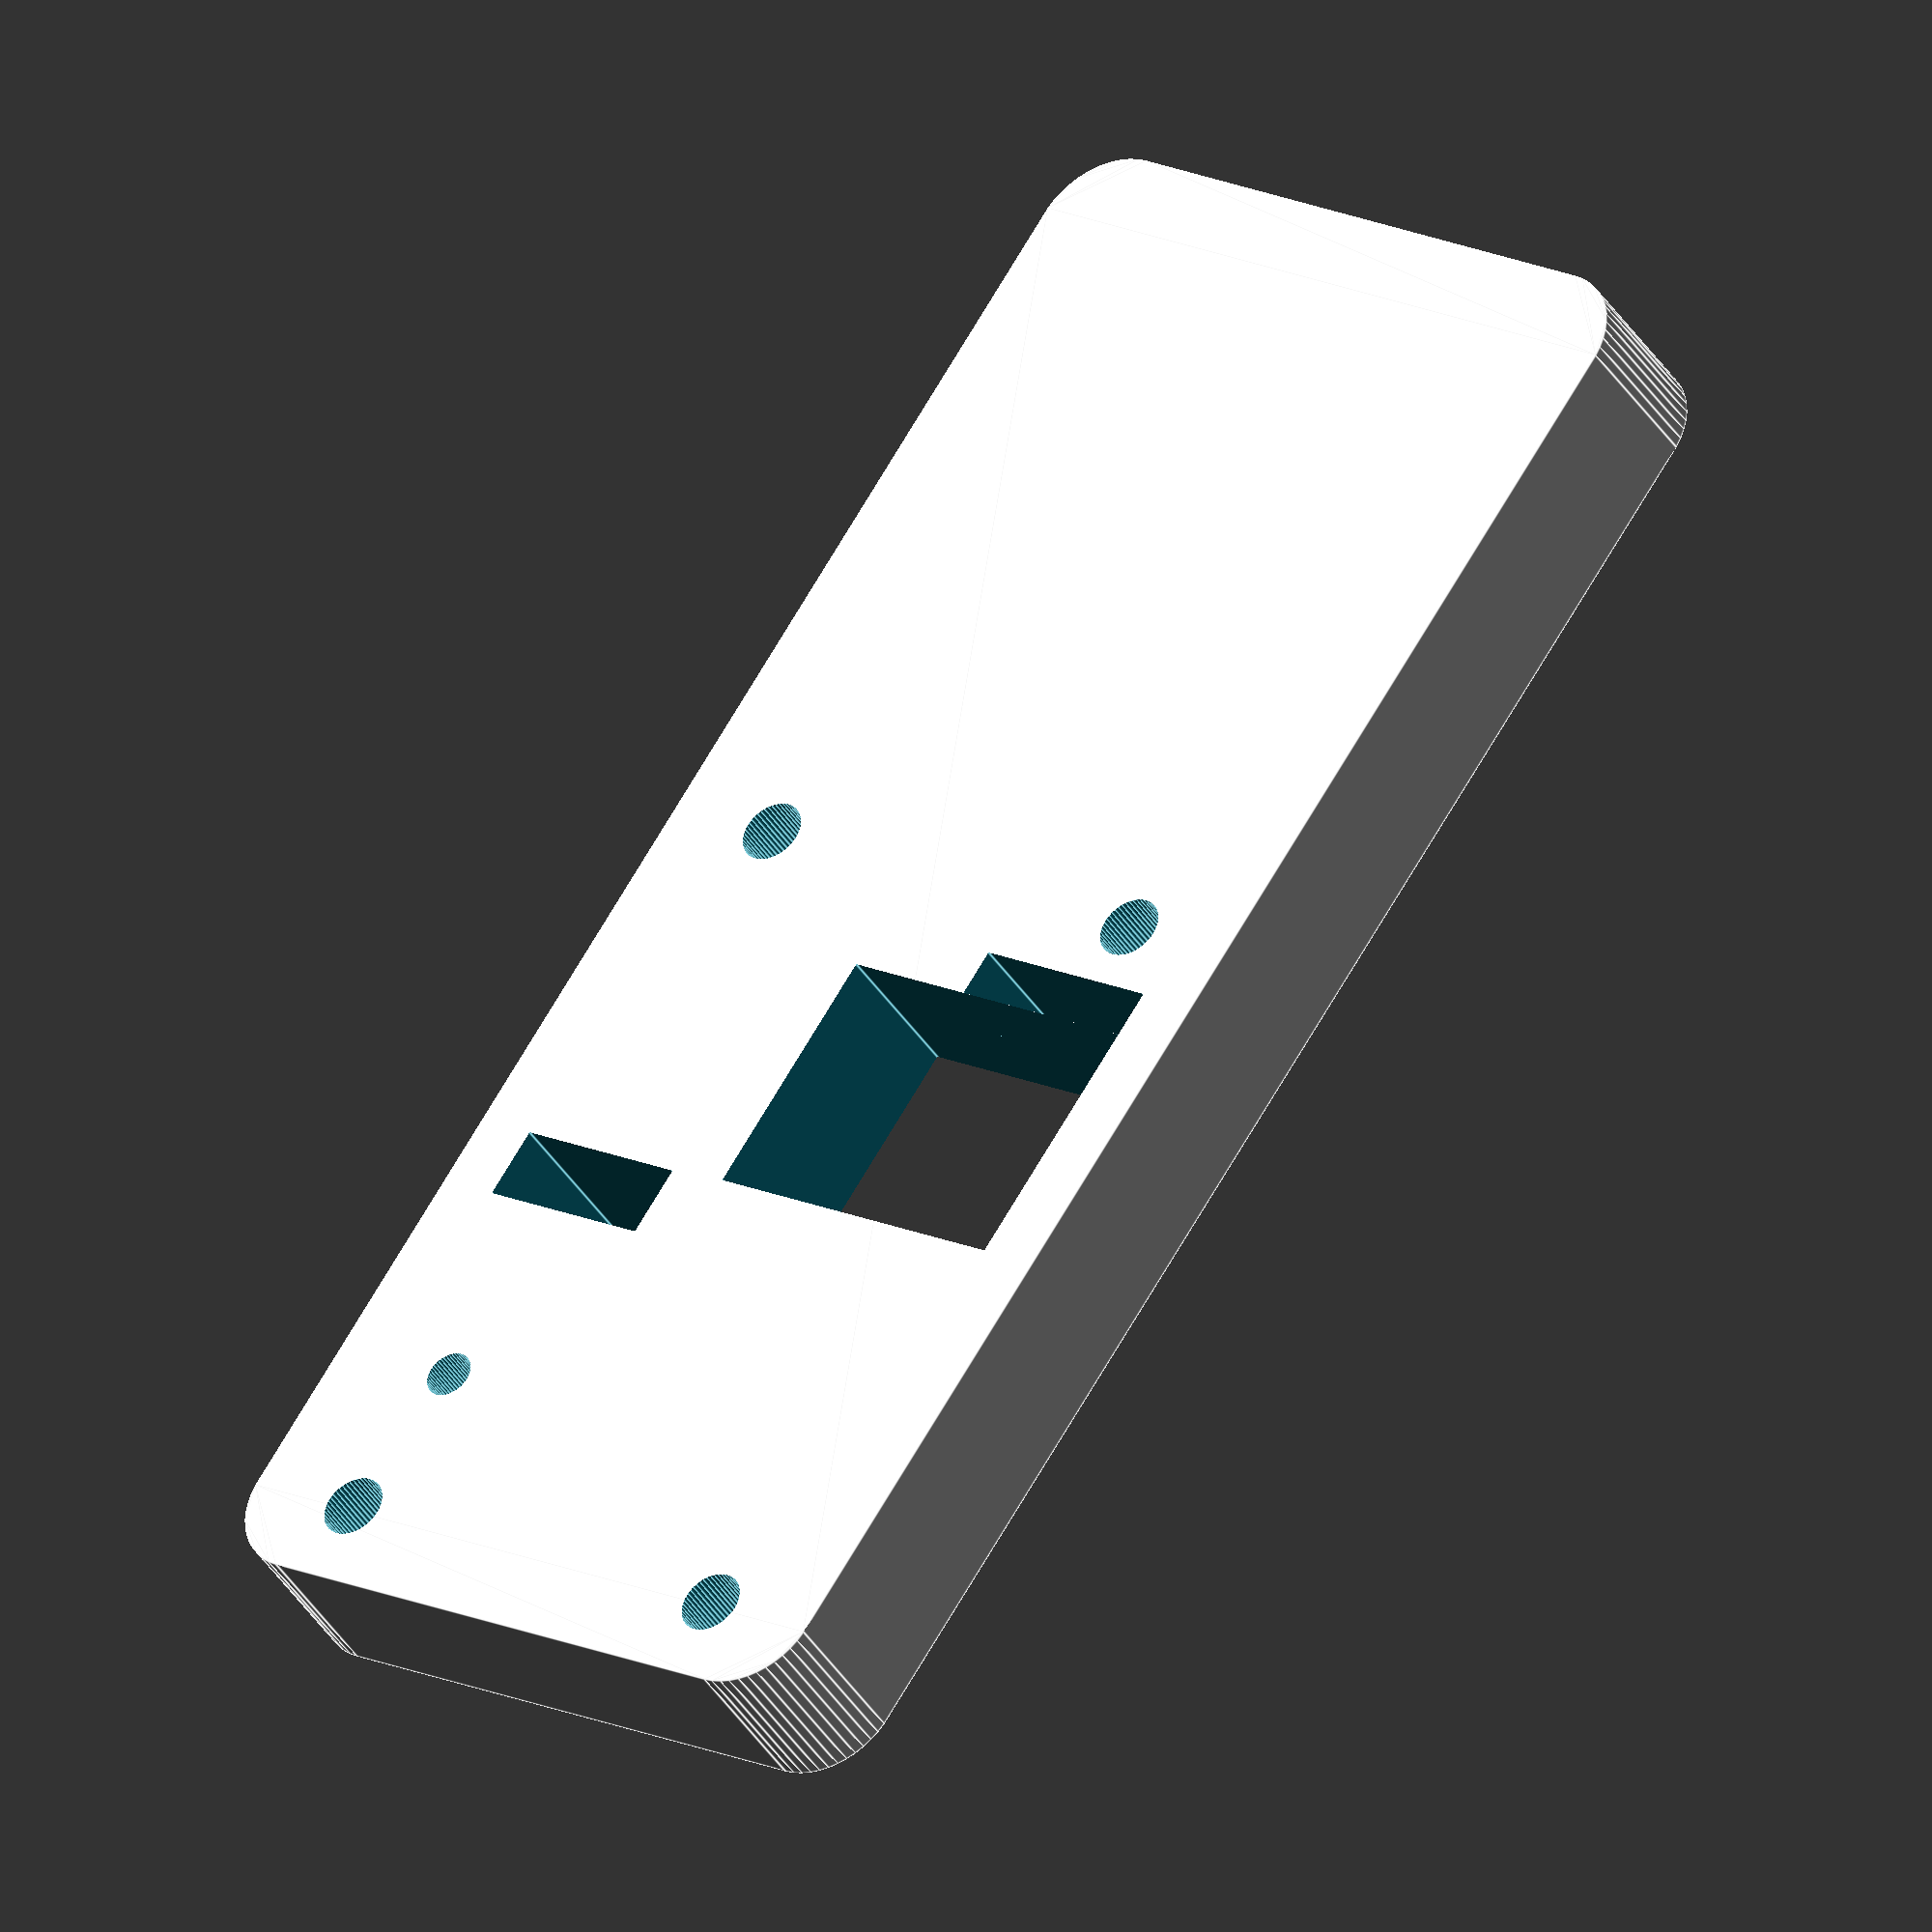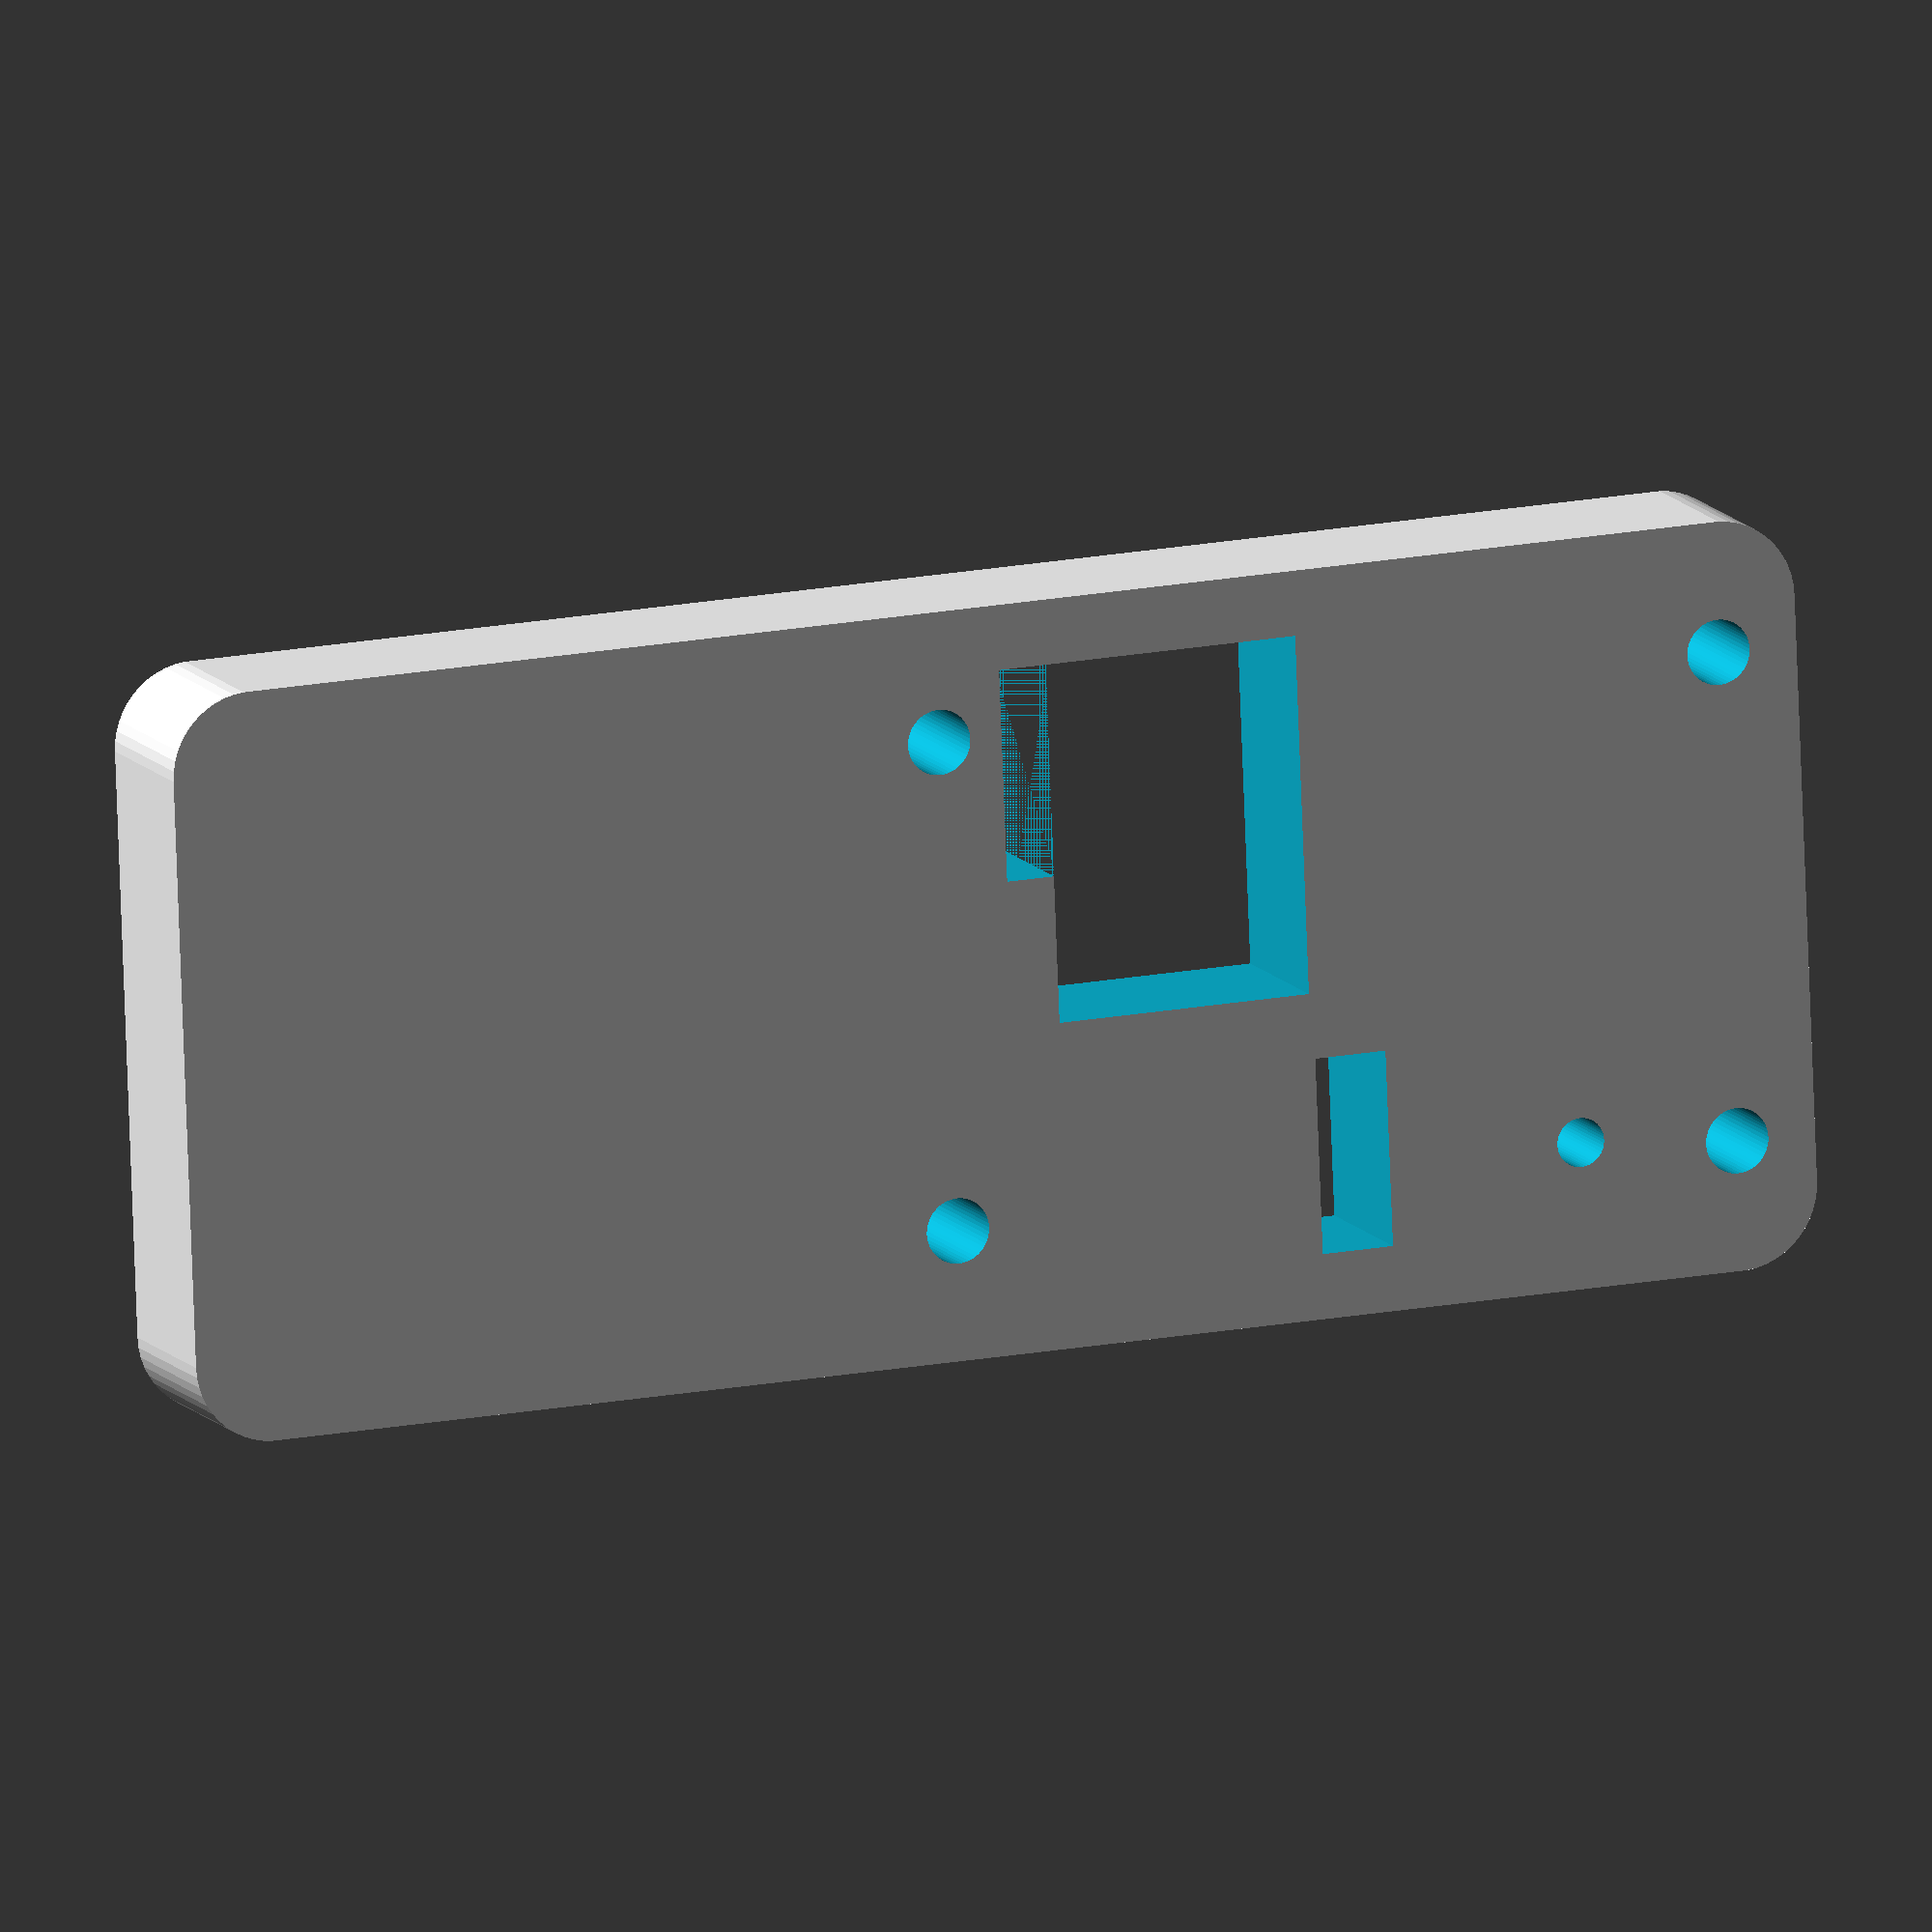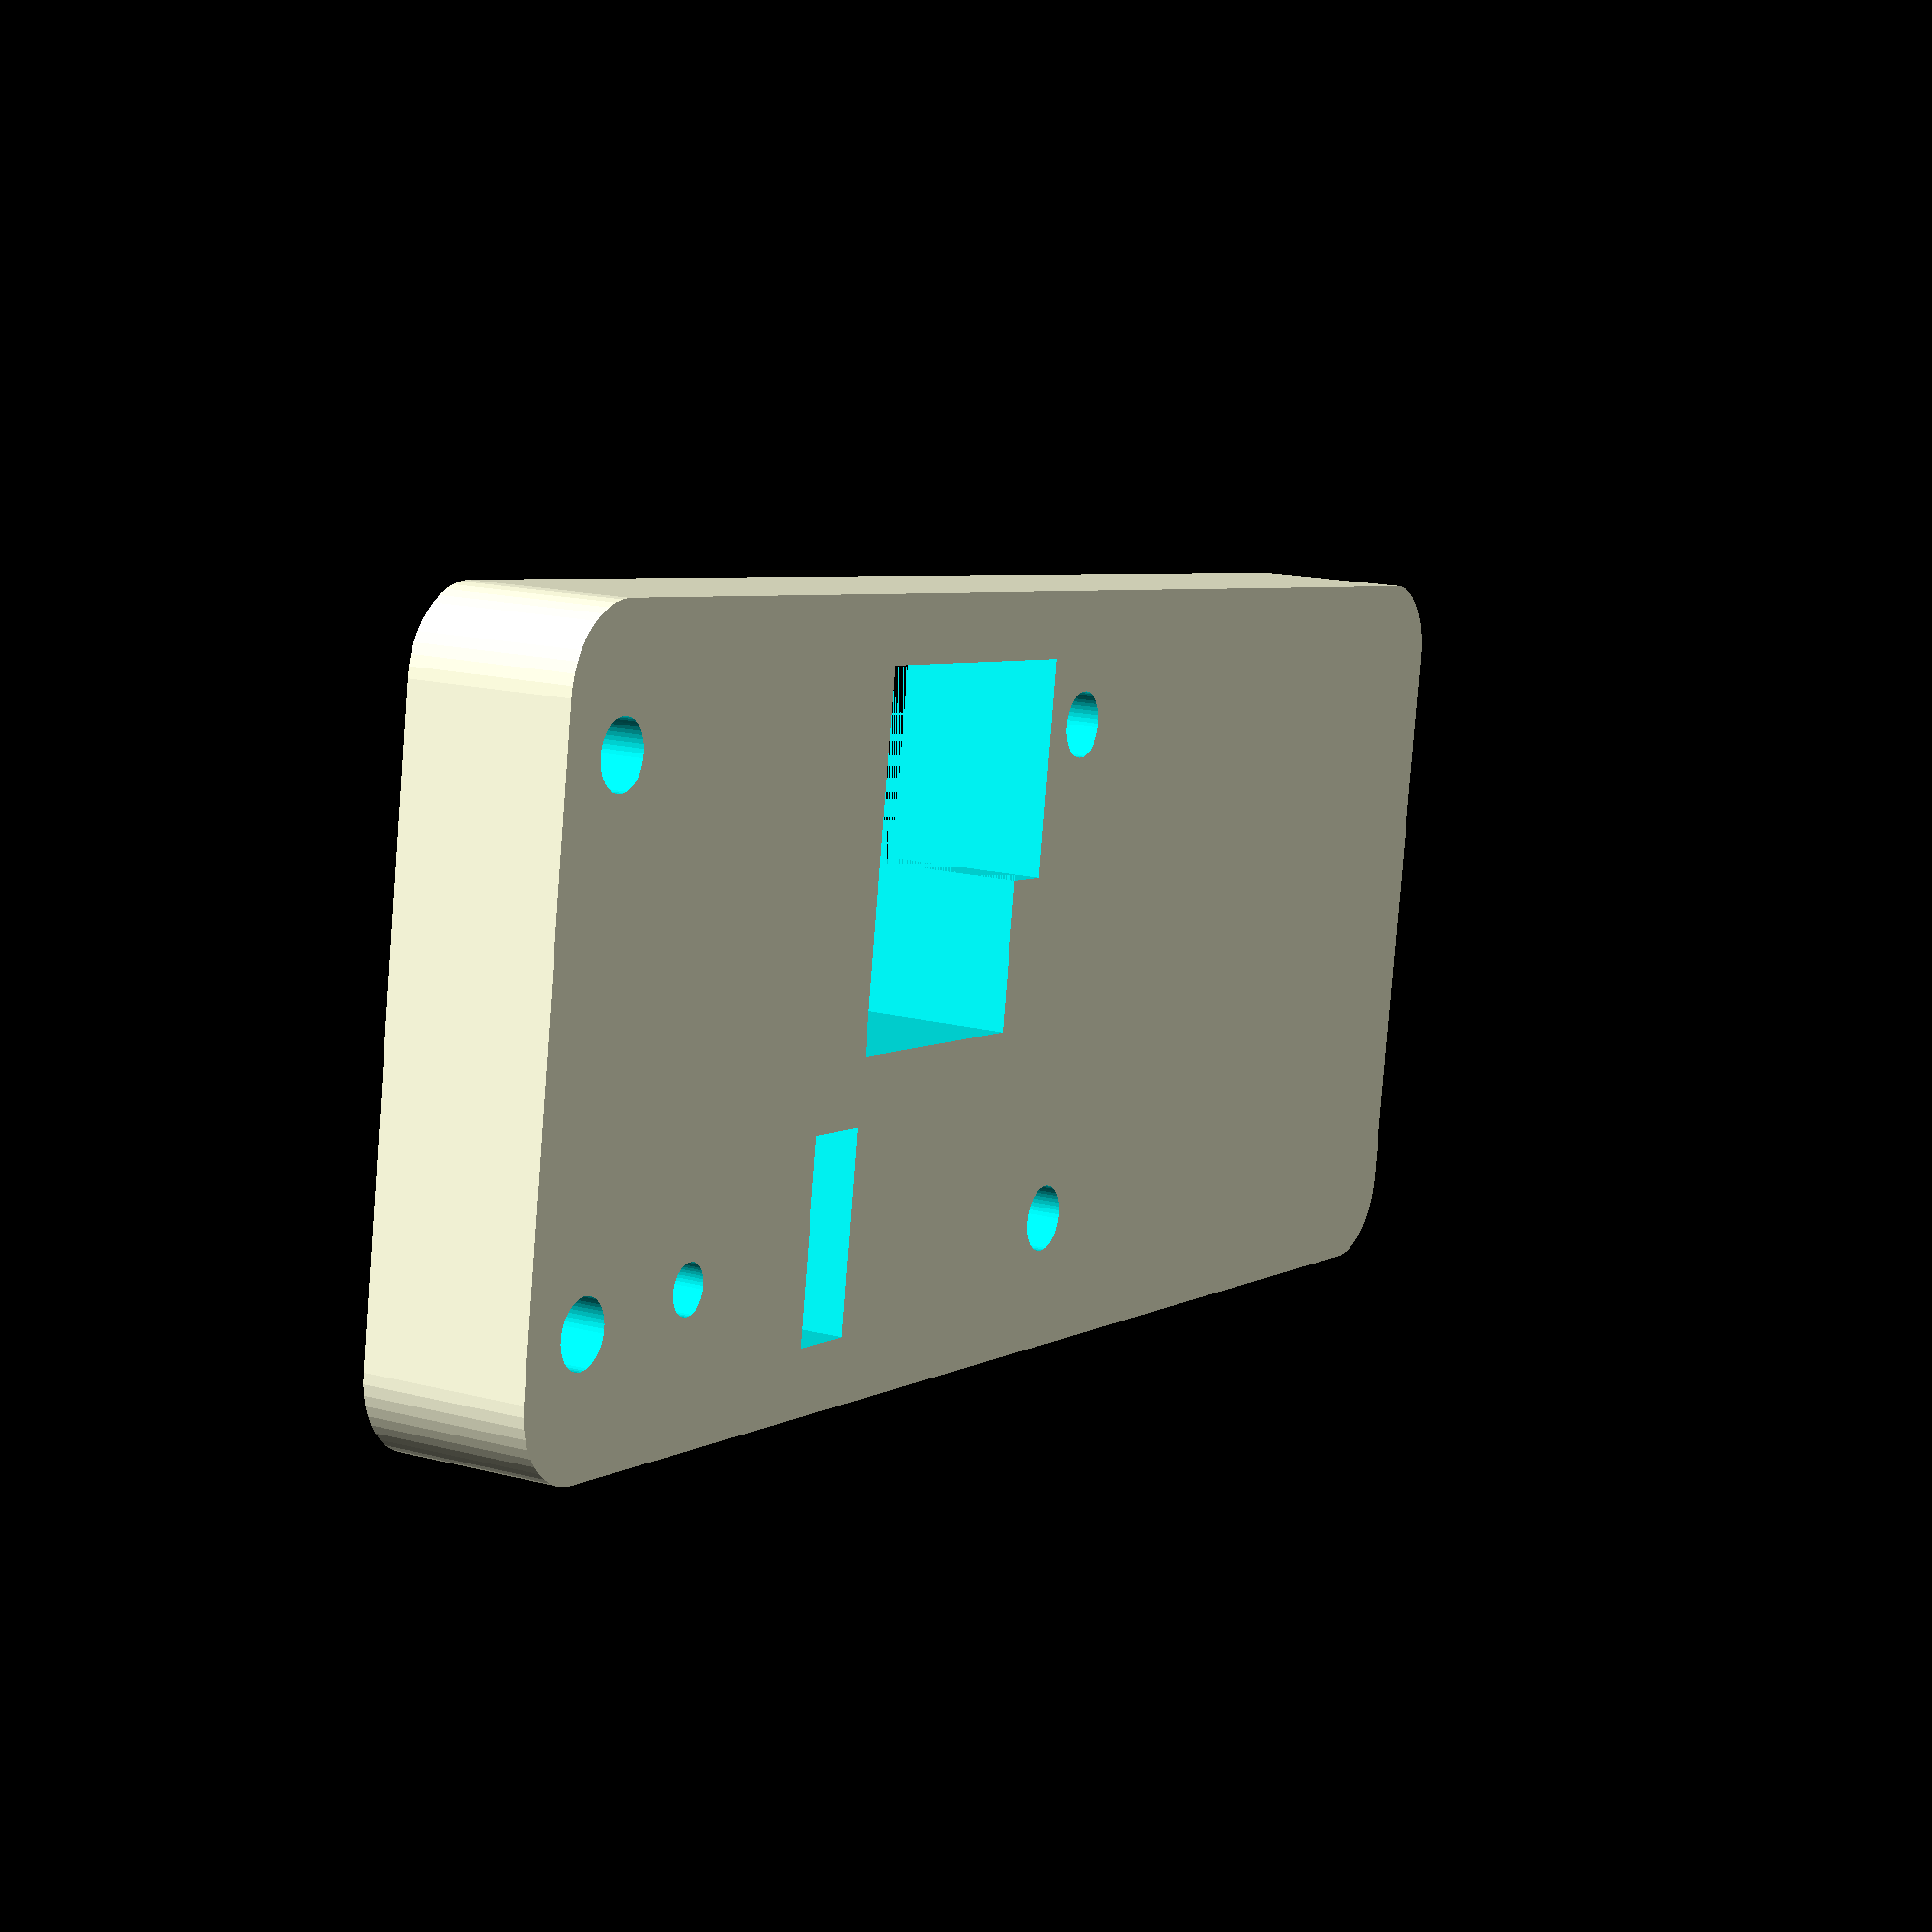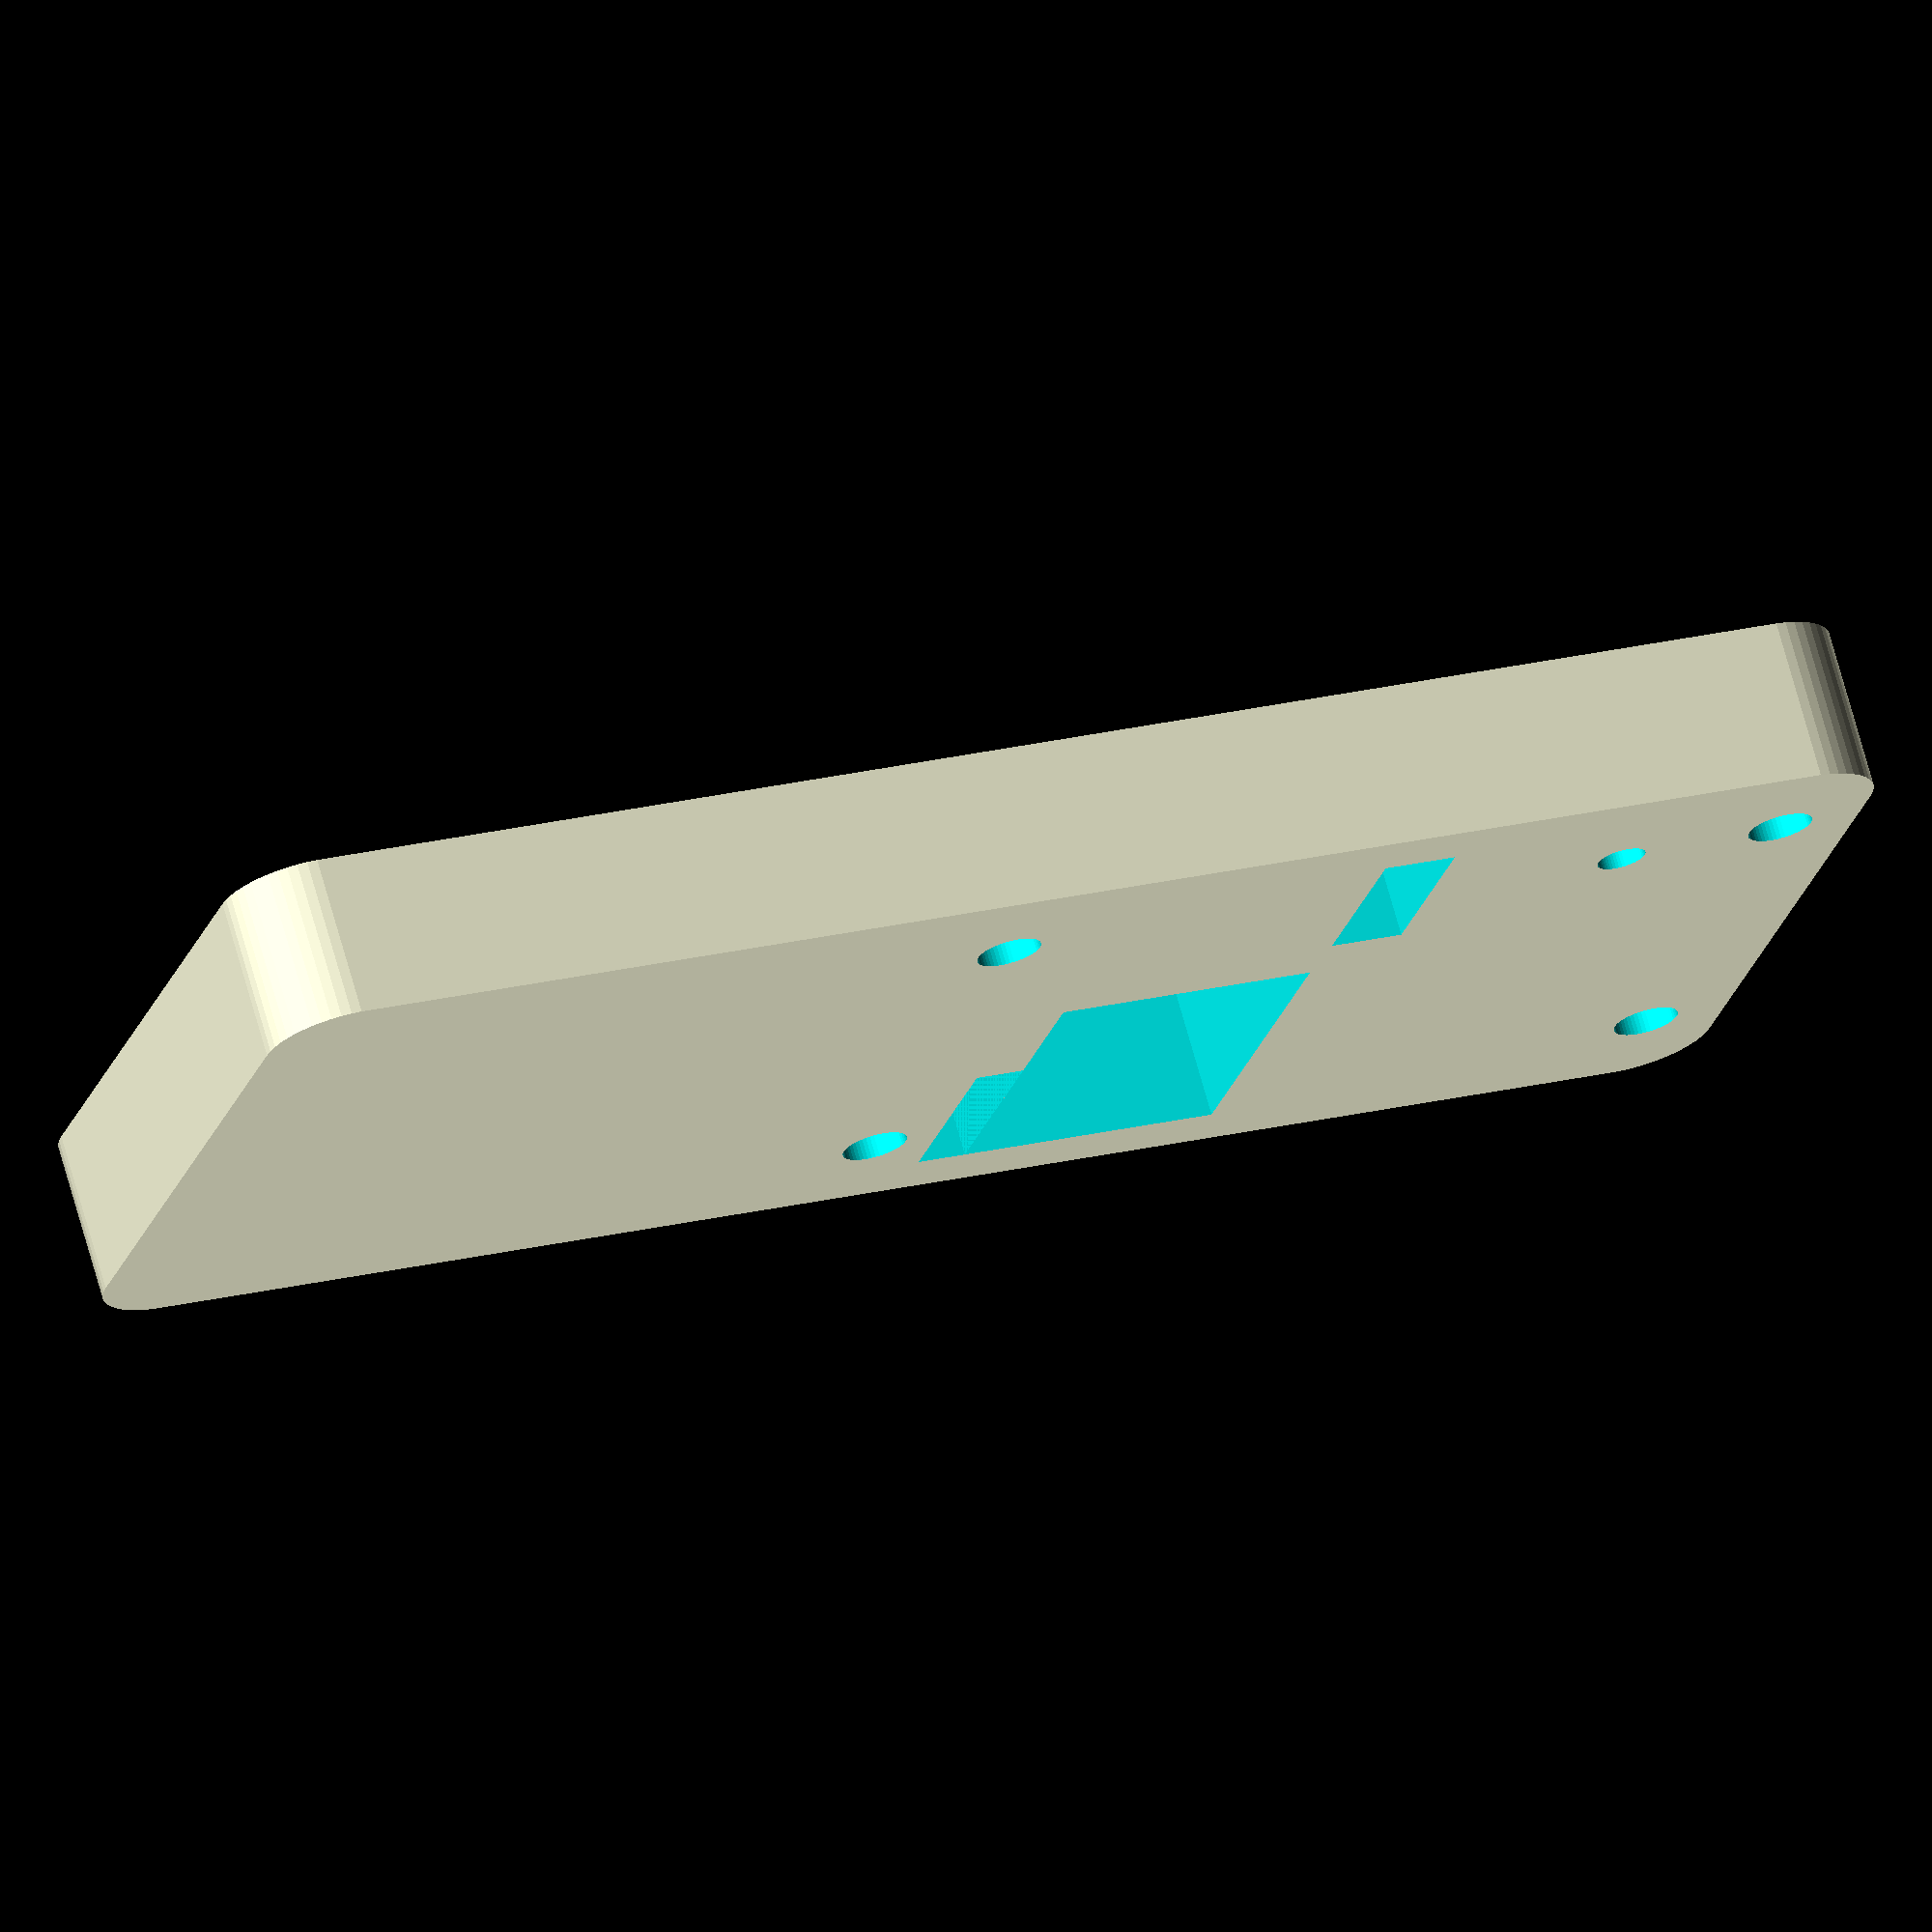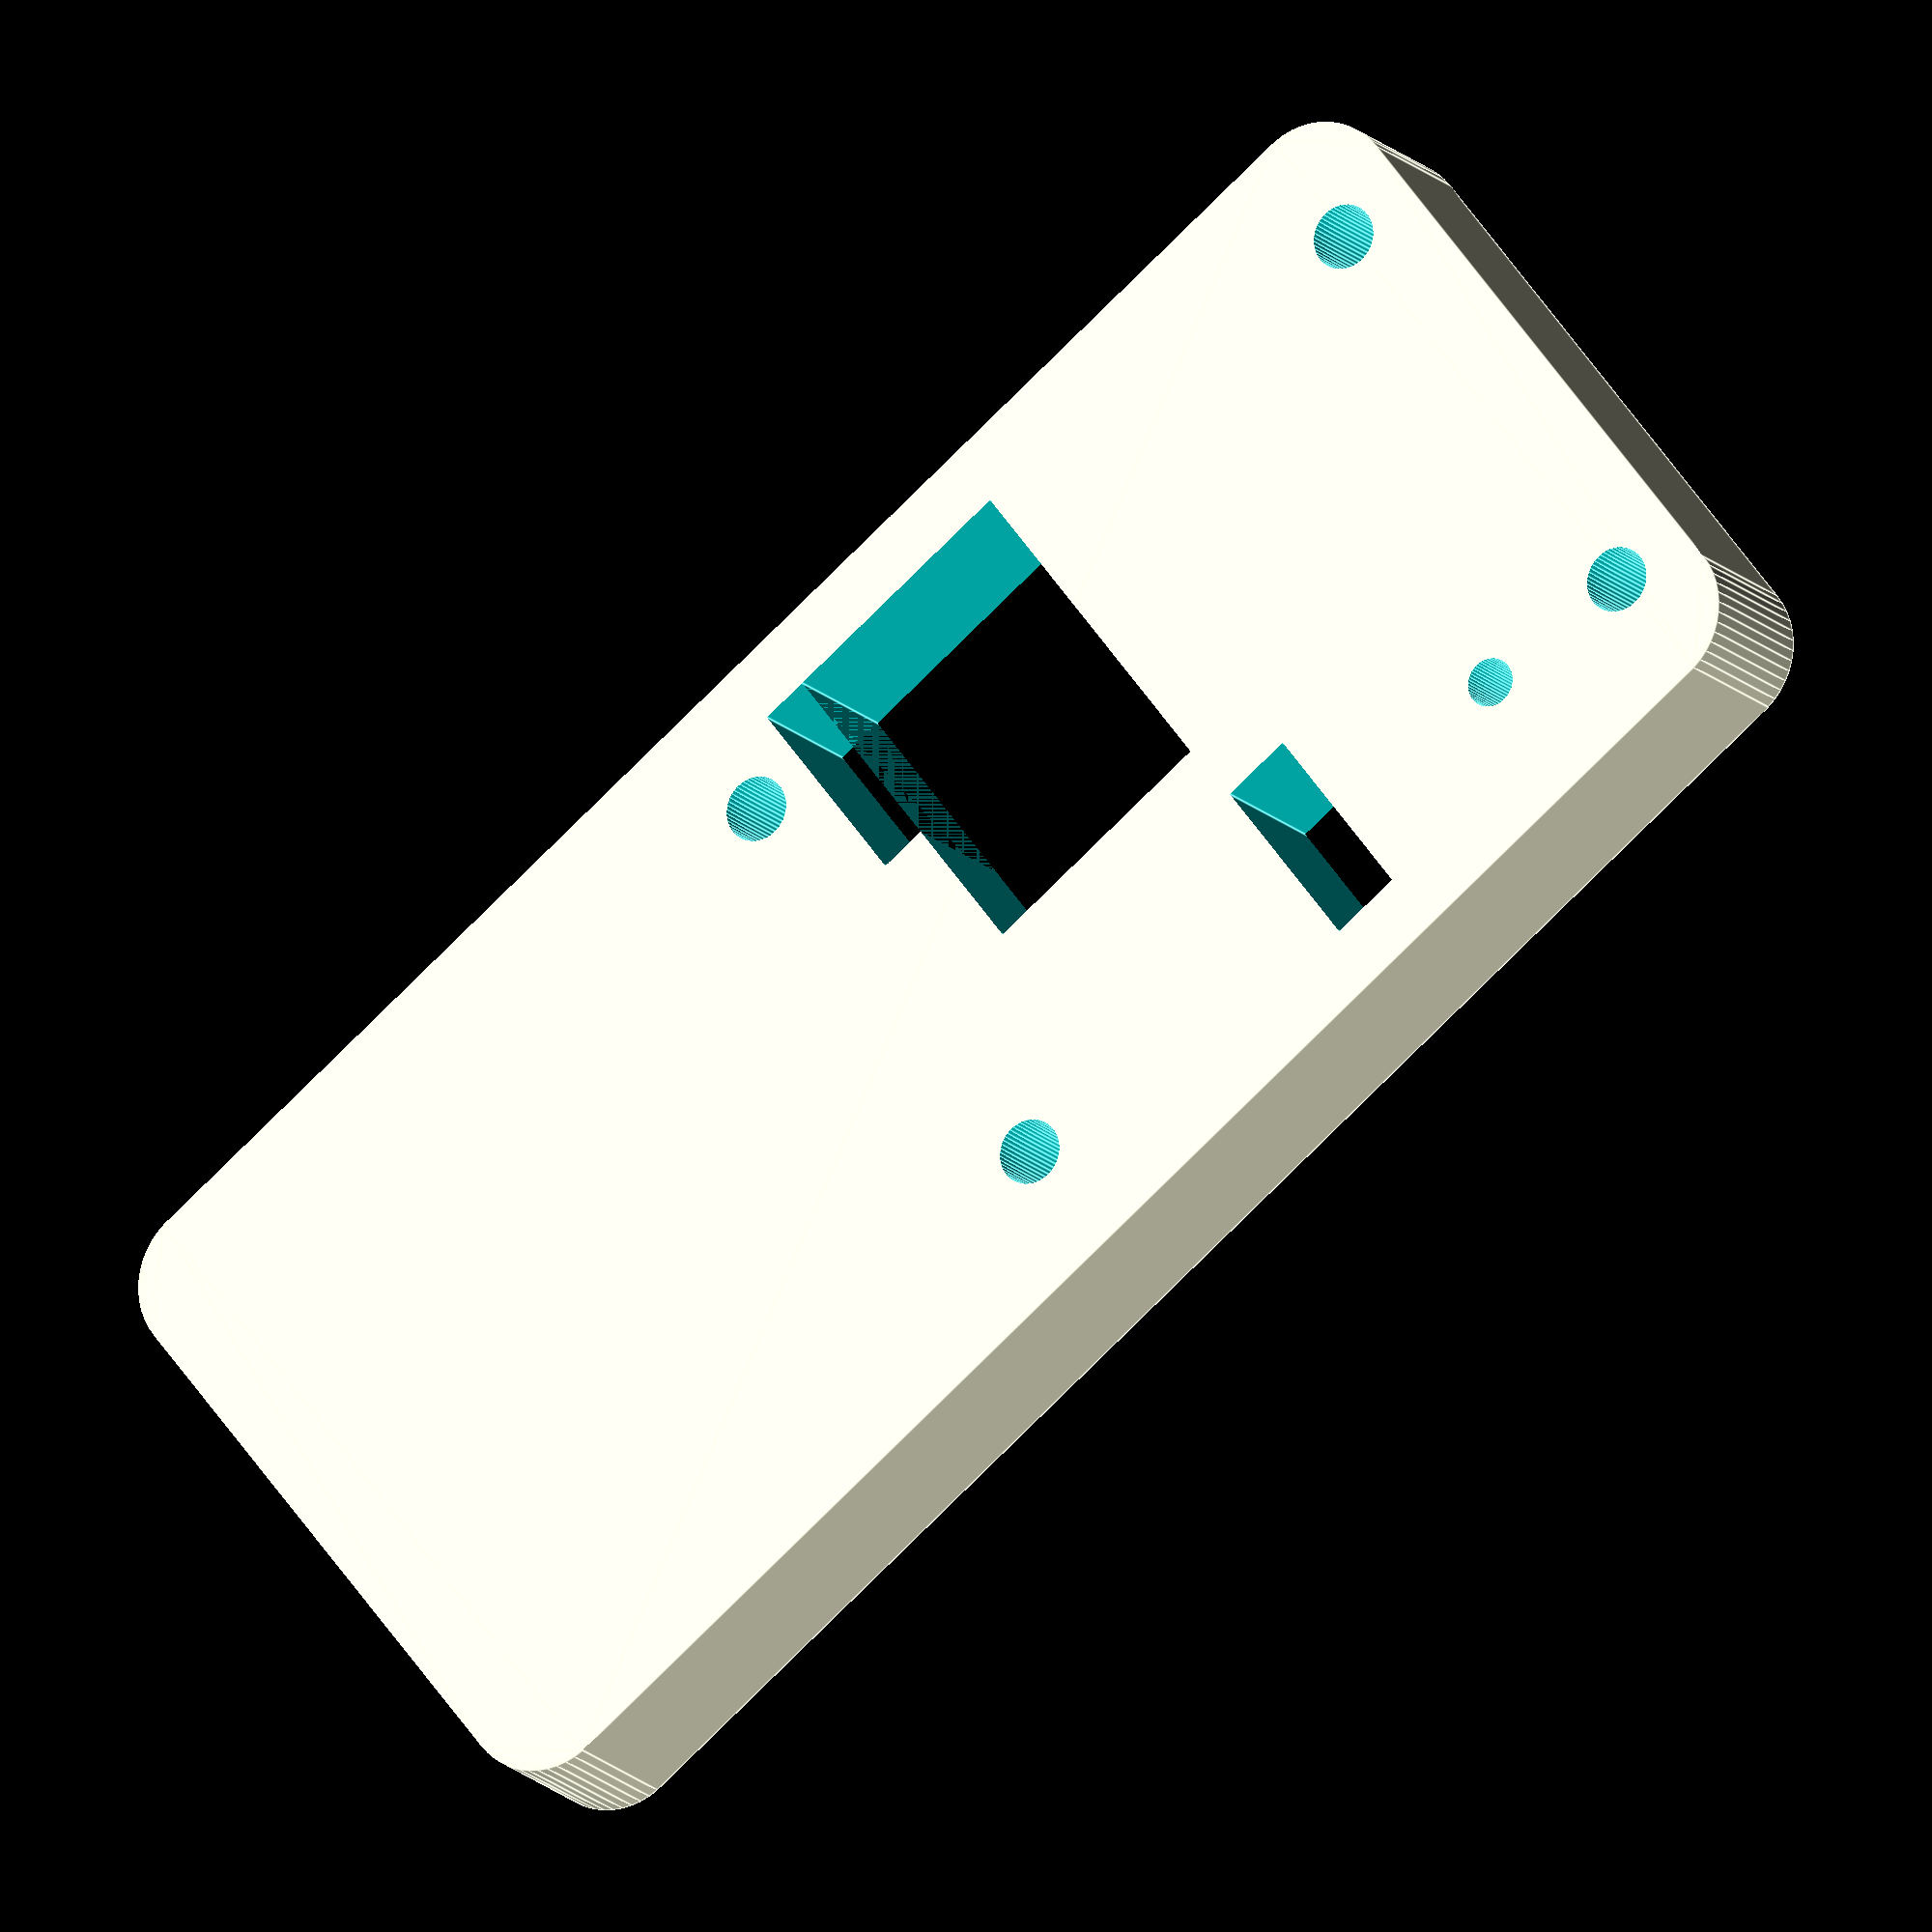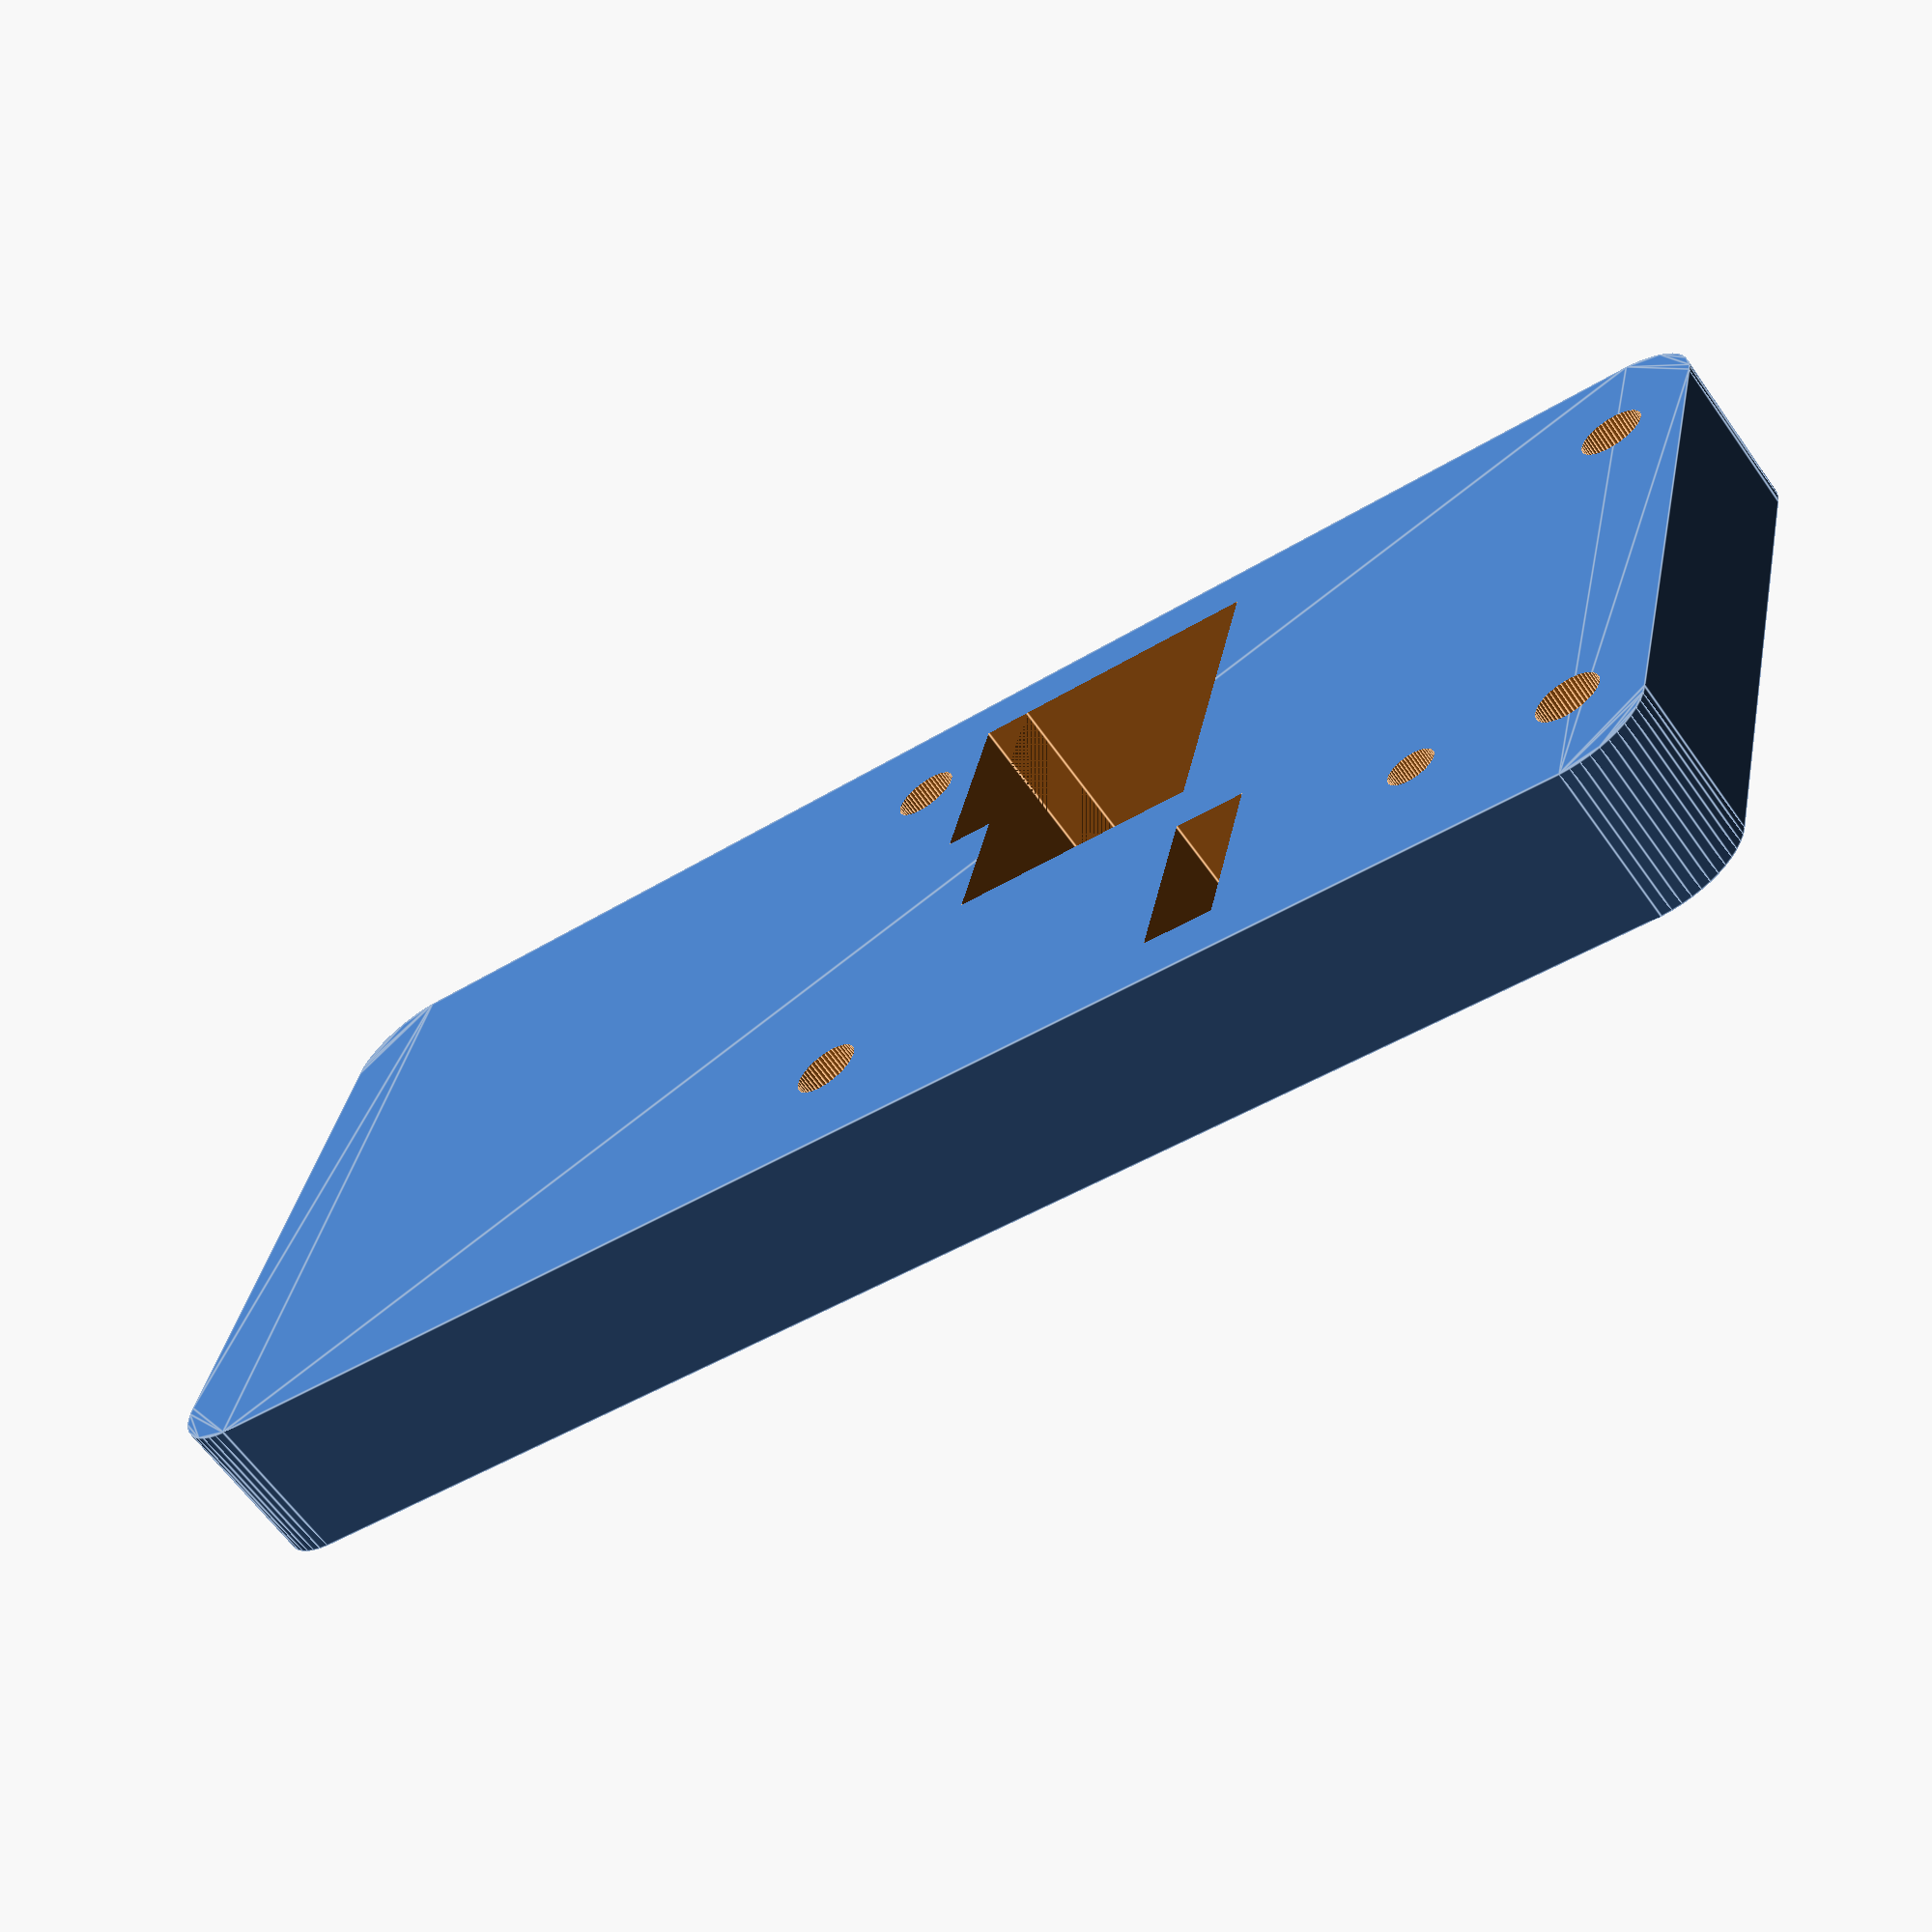
<openscad>
module roundedSquare( width, length, radiusCorner ) {
	translate( [ radiusCorner, radiusCorner, 0 ] )
		minkowski() {
			square( [width - 2 * radiusCorner, length - 2 * radiusCorner], false);
			circle(radiusCorner, $fn=50);
		}
}

//Make it 3D
//linear_extrude(height = 0.2, center = true, convexity = 10, twist = 0)

difference()
{
    translate([-2.9,-0.3])
        roundedSquare(10.4, 4.6, 0.5);
    
    // Mounting holes
    translate([2,0.5])
        circle(0.2, true, $fn=50);
    translate([7,0.5])
        circle(0.2, true, $fn=50);
    translate([7,3.5])
        circle(0.2, true, $fn=50);
    translate([2,3.5])
        circle(0.2, true, $fn=50);
    
    // Sensors
    translate([3.5,1.2])
        square([1.6, 2.2], true);
    translate([2.55,0.75])
        square([0.3, 1.3], true);
    
    // Diplay
    translate([4.55,3.3])
        square([0.45, 1.2], true);
        
    // Button
    translate([6.0,3.4])
        circle(0.15, true, $fn=50);
}



</openscad>
<views>
elev=219.4 azim=234.9 roll=330.9 proj=o view=edges
elev=168.7 azim=2.3 roll=20.6 proj=o view=solid
elev=164.8 azim=9.0 roll=240.4 proj=p view=wireframe
elev=289.3 azim=16.2 roll=344.5 proj=o view=wireframe
elev=195.7 azim=37.8 roll=333.1 proj=o view=edges
elev=243.3 azim=346.9 roll=324.7 proj=p view=edges
</views>
